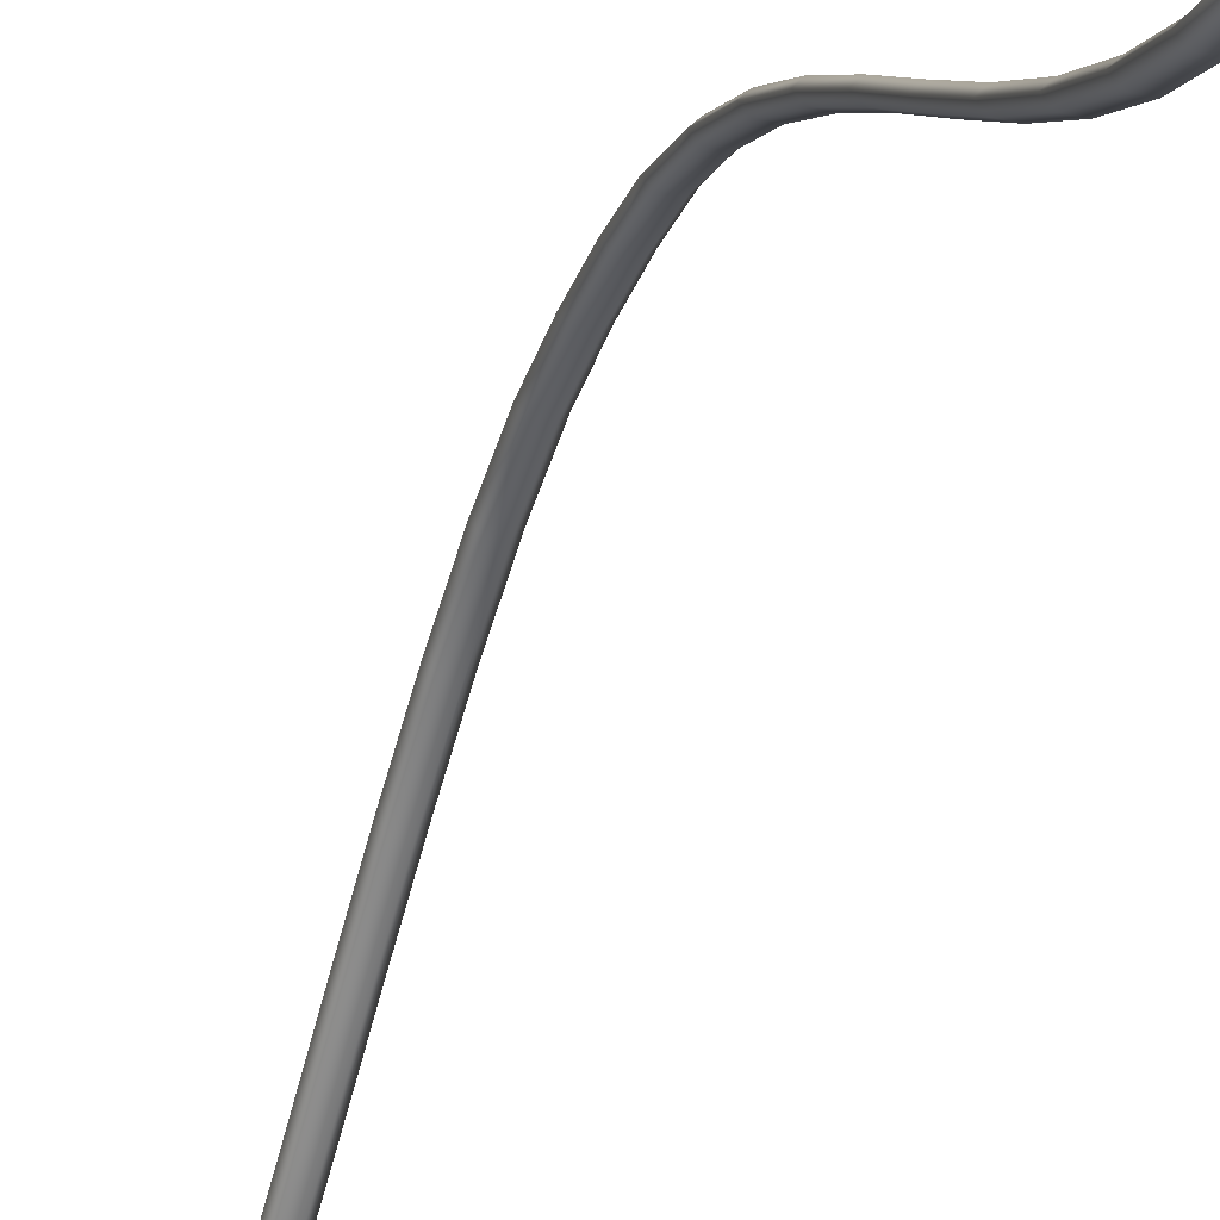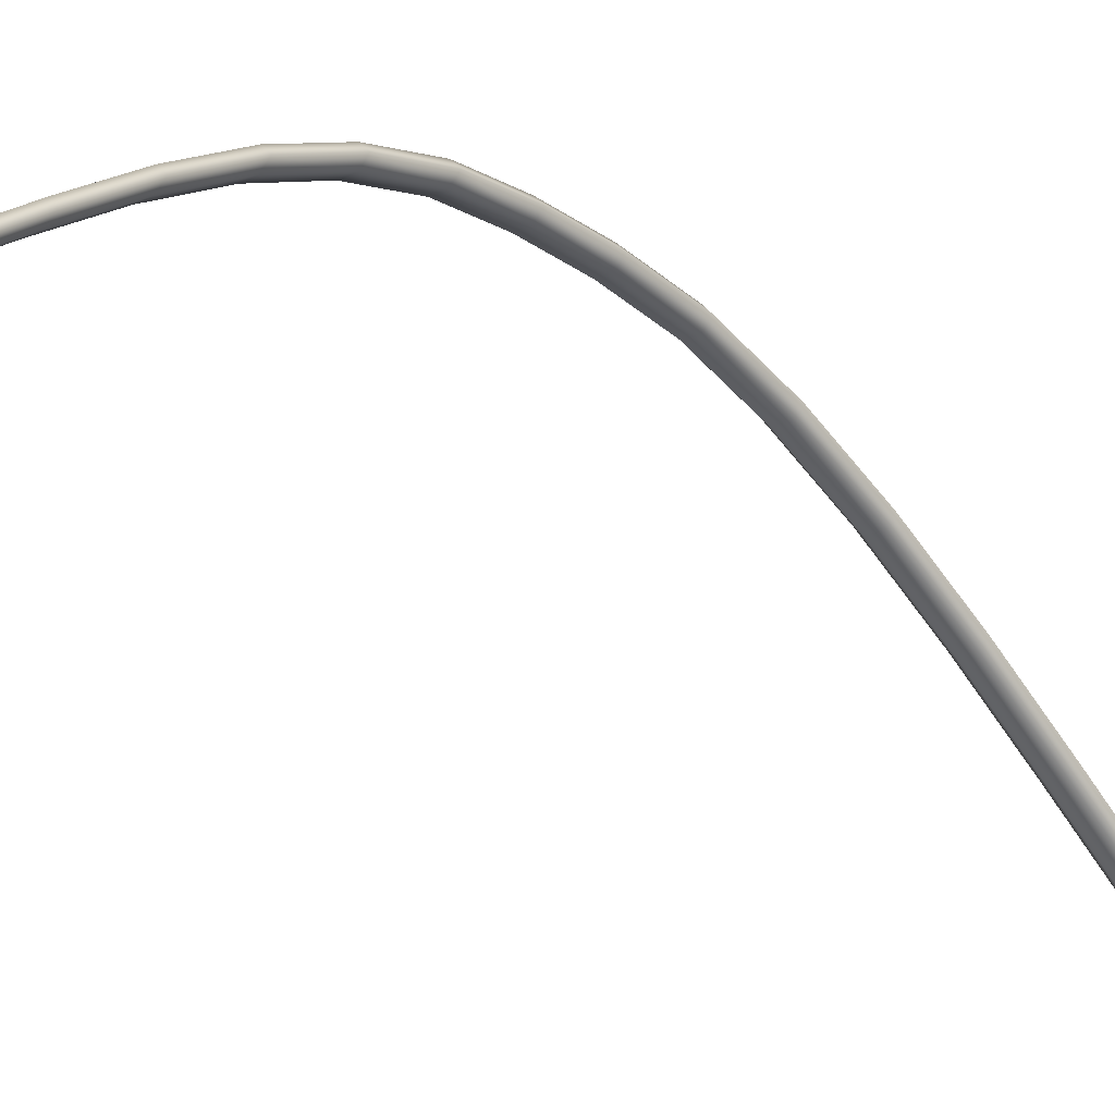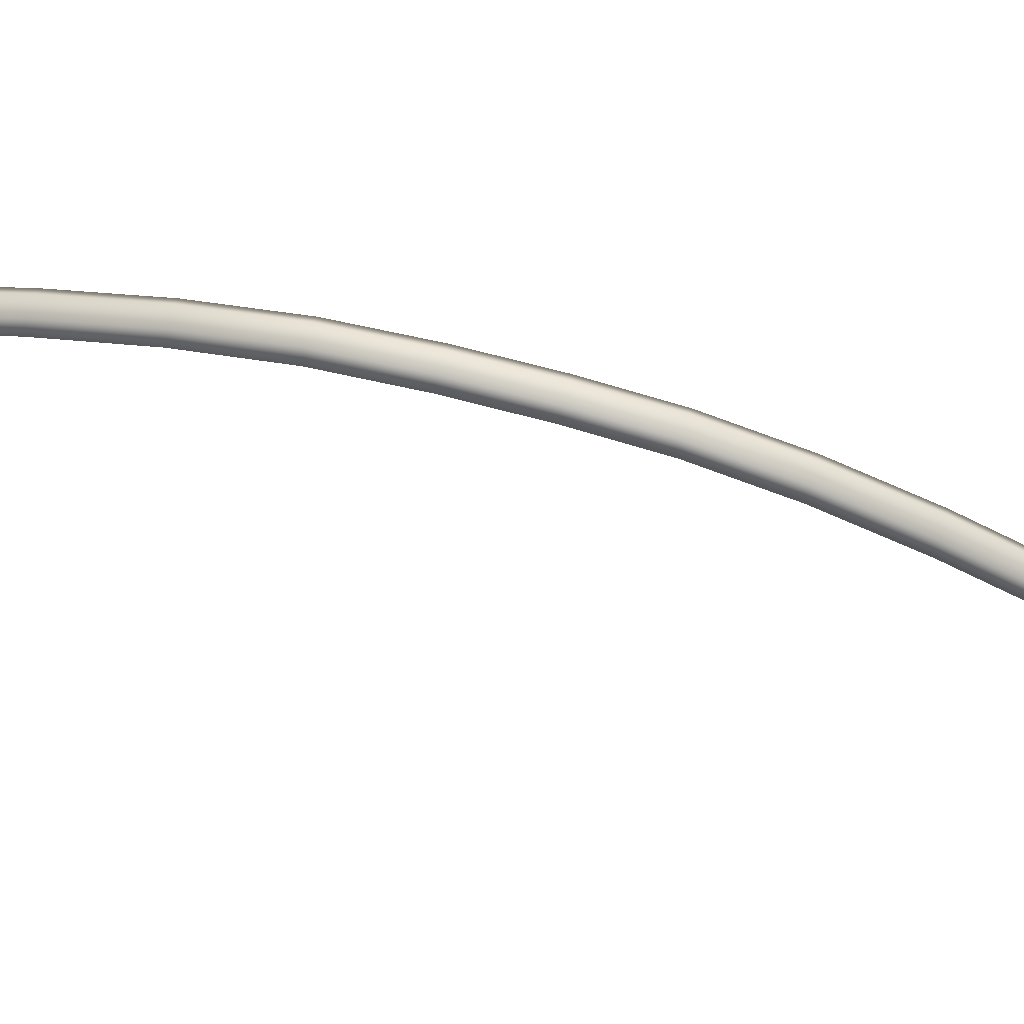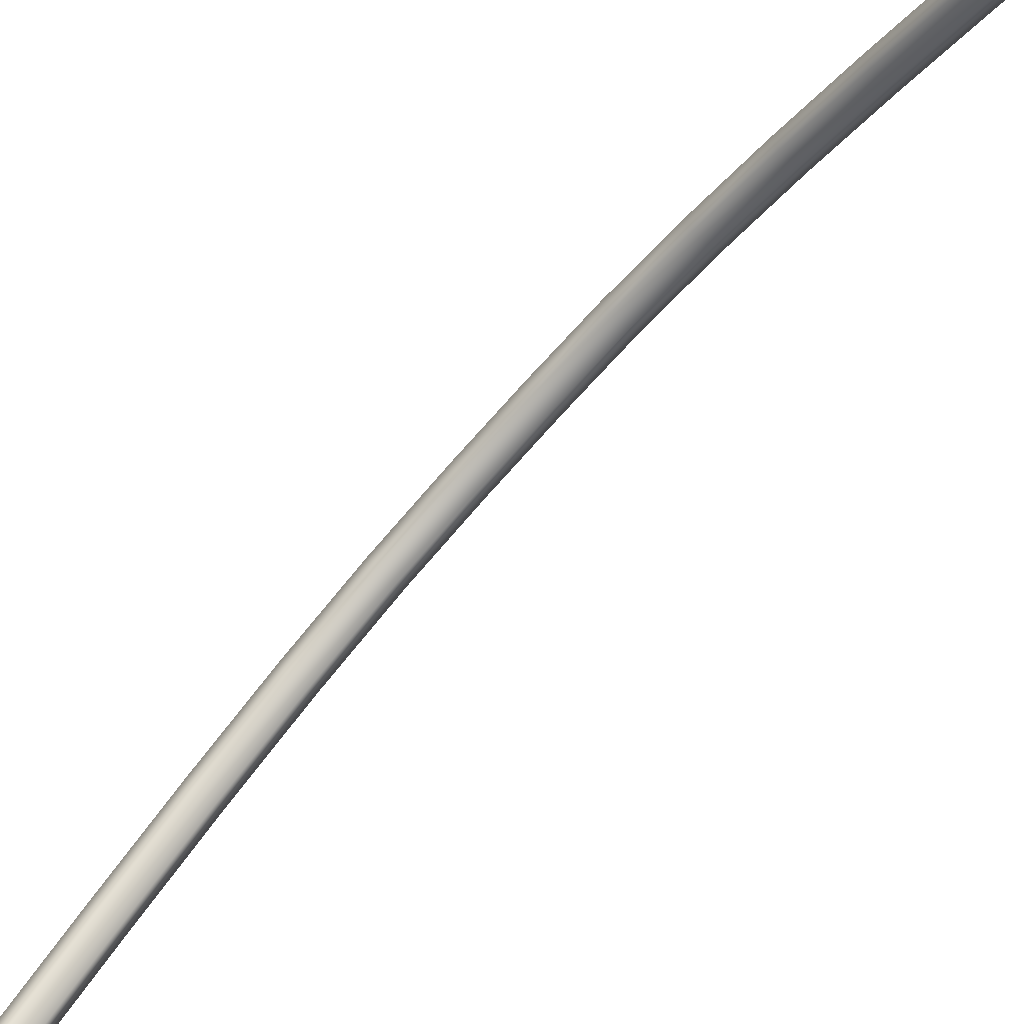
<metadata>
{"format":"obj","ext":"obj","renderer":"f3d","projection":"perspective","resolution":1024,"background":"white","views":[{"elev":-30.9,"azim":-17.5,"up":"+Z"},{"elev":-25.7,"azim":40.1,"up":"+Z"},{"elev":69.3,"azim":-75.1,"up":"+Z"},{"elev":-75.6,"azim":-41.7,"up":"+Z"}]}
</metadata>
<code>
o bow_string_3
v 0 1.113 -0
v -0.0096 1.045 0.01635
v 0.0096 1.045 0.01635
v 0.0192 1.045 0.02744
v 0.0096 1.045 0.03852
v -0.0096 1.045 0.03852
v -0.0192 1.045 0.02744
v -0.0096 0.9663 0.04644
v 0.0096 0.9663 0.04644
v 0.0192 0.9662 0.05753
v 0.0096 0.9661 0.06861
v -0.0096 0.9661 0.06861
v -0.0192 0.9662 0.05753
v -0.0096 0.8776 0.08946
v 0.0096 0.8776 0.08946
v 0.0192 0.8775 0.1005
v 0.0096 0.8773 0.1116
v -0.0096 0.8773 0.1116
v -0.0192 0.8775 0.1005
v -0.0096 0.7806 0.1442
v 0.0096 0.7806 0.1442
v 0.0192 0.7804 0.1553
v 0.0096 0.7802 0.1664
v -0.0096 0.7802 0.1664
v -0.0192 0.7804 0.1553
v -0.0096 0.6772 0.2077
v 0.0096 0.6772 0.2077
v 0.0192 0.677 0.2188
v 0.0096 0.6768 0.2299
v -0.0096 0.6768 0.2299
v -0.0192 0.677 0.2188
v -0.0096 0.5697 0.2753
v 0.0096 0.5697 0.2753
v 0.0192 0.5695 0.2864
v 0.0096 0.5693 0.2975
v -0.0096 0.5693 0.2975
v -0.0192 0.5695 0.2864
v -0.0096 0.4604 0.3415
v 0.0096 0.4604 0.3415
v 0.0192 0.4602 0.3526
v 0.0096 0.46 0.3637
v -0.0096 0.46 0.3637
v -0.0192 0.4602 0.3526
v -0.0096 0.3517 0.4005
v 0.0096 0.3517 0.4005
v 0.0192 0.3516 0.4116
v 0.0096 0.3515 0.4226
v -0.0096 0.3515 0.4226
v -0.0192 0.3516 0.4116
v -0.0096 0.2459 0.4467
v 0.0096 0.2459 0.4467
v 0.0192 0.2458 0.4578
v 0.0096 0.2458 0.4689
v -0.0096 0.2458 0.4689
v -0.0192 0.2458 0.4578
v -0.0096 0.1448 0.476
v 0.0096 0.1448 0.476
v 0.0192 0.1448 0.4871
v 0.0096 0.1448 0.4981
v -0.0096 0.1448 0.4981
v -0.0192 0.1448 0.4871
v -0.0096 0.05028 0.4859
v 0.0096 0.05028 0.4859
v 0.0192 0.05028 0.497
v 0.0096 0.05028 0.5081
v -0.0096 0.05028 0.5081
v -0.0192 0.05028 0.497
v -0.0096 -0.0369 0.4859
v 0.0096 -0.0369 0.4859
v 0.0192 -0.0369 0.497
v 0.0096 -0.0369 0.5081
v -0.0096 -0.0369 0.5081
v -0.0192 -0.0369 0.497
v -0.0096 -0.1232 0.4773
v 0.0096 -0.1232 0.4773
v 0.0192 -0.1232 0.4884
v 0.0096 -0.1232 0.4995
v -0.0096 -0.1232 0.4995
v -0.0192 -0.1232 0.4884
v -0.0096 -0.2144 0.4513
v 0.0096 -0.2144 0.4513
v 0.0192 -0.2144 0.4624
v 0.0096 -0.2145 0.4735
v -0.0096 -0.2145 0.4735
v -0.0192 -0.2144 0.4624
v -0.0096 -0.3088 0.4089
v 0.0096 -0.3088 0.4089
v 0.0192 -0.3089 0.42
v 0.0096 -0.309 0.4311
v -0.0096 -0.309 0.4311
v -0.0192 -0.3089 0.42
v -0.0096 -0.405 0.3531
v 0.0096 -0.405 0.3531
v 0.0192 -0.4052 0.3642
v 0.0096 -0.4054 0.3753
v -0.0096 -0.4054 0.3753
v -0.0192 -0.4052 0.3642
v -0.0096 -0.5019 0.2885
v 0.0096 -0.5019 0.2885
v 0.0192 -0.5021 0.2996
v 0.0096 -0.5023 0.3107
v -0.0096 -0.5023 0.3107
v -0.0192 -0.5021 0.2996
v -0.0096 -0.5985 0.2204
v 0.0096 -0.5985 0.2204
v 0.0192 -0.5988 0.2315
v 0.0096 -0.599 0.2426
v -0.0096 -0.599 0.2426
v -0.0192 -0.5988 0.2315
v -0.0096 -0.6941 0.1545
v 0.0096 -0.6941 0.1545
v 0.0192 -0.6943 0.1655
v 0.0096 -0.6945 0.1766
v -0.0096 -0.6945 0.1766
v -0.0192 -0.6943 0.1655
v -0.0096 -0.7876 0.09574
v 0.0096 -0.7876 0.09574
v 0.0192 -0.7877 0.1068
v 0.0096 -0.7879 0.1179
v -0.0096 -0.7879 0.1179
v -0.0192 -0.7877 0.1068
v -0.0096 -0.8779 0.04832
v 0.0096 -0.8779 0.04832
v 0.0192 -0.878 0.0594
v 0.0096 -0.8781 0.07049
v -0.0096 -0.8781 0.07049
v -0.0192 -0.878 0.0594
v -0.0096 -0.9636 0.01464
v 0.0096 -0.9636 0.01464
v 0.0192 -0.9636 0.02573
v 0.0096 -0.9636 0.03681
v -0.0096 -0.9636 0.03681
v -0.0192 -0.9636 0.02573
v -0.0096 -1.043 -0.004703
v 0.0096 -1.043 -0.004703
v 0.0192 -1.043 0.006382
v 0.0096 -1.043 0.01747
v -0.0096 -1.043 0.01747
v -0.0192 -1.043 0.006382
v 0 -1.113 -0
f 1 2 7
f 1 3 2
f 1 4 3
f 1 5 4
f 1 6 5
f 1 7 6
f 8 7 2
f 9 2 3
f 4 9 3
f 5 10 4
f 12 5 6
f 13 6 7
f 14 13 8
f 15 8 9
f 10 15 9
f 11 16 10
f 18 11 12
f 19 12 13
f 20 19 14
f 21 14 15
f 16 21 15
f 17 22 16
f 24 17 18
f 25 18 19
f 26 25 20
f 27 20 21
f 22 27 21
f 23 28 22
f 30 23 24
f 31 24 25
f 32 31 26
f 33 26 27
f 28 33 27
f 29 34 28
f 36 29 30
f 37 30 31
f 38 37 32
f 39 32 33
f 34 39 33
f 35 40 34
f 42 35 36
f 43 36 37
f 44 43 38
f 45 38 39
f 40 45 39
f 41 46 40
f 48 41 42
f 49 42 43
f 50 49 44
f 51 44 45
f 46 51 45
f 47 52 46
f 54 47 48
f 55 48 49
f 56 55 50
f 57 50 51
f 52 57 51
f 53 58 52
f 60 53 54
f 61 54 55
f 62 61 56
f 63 56 57
f 58 63 57
f 59 64 58
f 66 59 60
f 67 60 61
f 68 67 62
f 69 62 63
f 70 63 64
f 71 64 65
f 72 65 66
f 73 66 67
f 68 79 73
f 75 68 69
f 76 69 70
f 77 70 71
f 78 71 72
f 73 78 72
f 74 85 79
f 81 74 75
f 82 75 76
f 83 76 77
f 84 77 78
f 79 84 78
f 80 91 85
f 87 80 81
f 88 81 82
f 89 82 83
f 90 83 84
f 85 90 84
f 86 97 91
f 93 86 87
f 94 87 88
f 95 88 89
f 96 89 90
f 91 96 90
f 92 103 97
f 99 92 93
f 100 93 94
f 101 94 95
f 102 95 96
f 97 102 96
f 98 109 103
f 105 98 99
f 106 99 100
f 107 100 101
f 108 101 102
f 103 108 102
f 104 115 109
f 111 104 105
f 112 105 106
f 113 106 107
f 114 107 108
f 109 114 108
f 110 121 115
f 117 110 111
f 118 111 112
f 119 112 113
f 120 113 114
f 115 120 114
f 116 127 121
f 123 116 117
f 124 117 118
f 125 118 119
f 126 119 120
f 121 126 120
f 122 133 127
f 129 122 123
f 130 123 124
f 131 124 125
f 132 125 126
f 127 132 126
f 128 139 133
f 135 128 129
f 136 129 130
f 137 130 131
f 138 131 132
f 133 138 132
f 134 140 139
f 135 140 134
f 136 140 135
f 137 140 136
f 138 140 137
f 139 140 138
f 8 13 7
f 9 8 2
f 4 10 9
f 5 11 10
f 12 11 5
f 13 12 6
f 14 19 13
f 15 14 8
f 10 16 15
f 11 17 16
f 18 17 11
f 19 18 12
f 20 25 19
f 21 20 14
f 16 22 21
f 17 23 22
f 24 23 17
f 25 24 18
f 26 31 25
f 27 26 20
f 22 28 27
f 23 29 28
f 30 29 23
f 31 30 24
f 32 37 31
f 33 32 26
f 28 34 33
f 29 35 34
f 36 35 29
f 37 36 30
f 38 43 37
f 39 38 32
f 34 40 39
f 35 41 40
f 42 41 35
f 43 42 36
f 44 49 43
f 45 44 38
f 40 46 45
f 41 47 46
f 48 47 41
f 49 48 42
f 50 55 49
f 51 50 44
f 46 52 51
f 47 53 52
f 54 53 47
f 55 54 48
f 56 61 55
f 57 56 50
f 52 58 57
f 53 59 58
f 60 59 53
f 61 60 54
f 62 67 61
f 63 62 56
f 58 64 63
f 59 65 64
f 66 65 59
f 67 66 60
f 68 73 67
f 69 68 62
f 70 69 63
f 71 70 64
f 72 71 65
f 73 72 66
f 68 74 79
f 75 74 68
f 76 75 69
f 77 76 70
f 78 77 71
f 73 79 78
f 74 80 85
f 81 80 74
f 82 81 75
f 83 82 76
f 84 83 77
f 79 85 84
f 80 86 91
f 87 86 80
f 88 87 81
f 89 88 82
f 90 89 83
f 85 91 90
f 86 92 97
f 93 92 86
f 94 93 87
f 95 94 88
f 96 95 89
f 91 97 96
f 92 98 103
f 99 98 92
f 100 99 93
f 101 100 94
f 102 101 95
f 97 103 102
f 98 104 109
f 105 104 98
f 106 105 99
f 107 106 100
f 108 107 101
f 103 109 108
f 104 110 115
f 111 110 104
f 112 111 105
f 113 112 106
f 114 113 107
f 109 115 114
f 110 116 121
f 117 116 110
f 118 117 111
f 119 118 112
f 120 119 113
f 115 121 120
f 116 122 127
f 123 122 116
f 124 123 117
f 125 124 118
f 126 125 119
f 121 127 126
f 122 128 133
f 129 128 122
f 130 129 123
f 131 130 124
f 132 131 125
f 127 133 132
f 128 134 139
f 135 134 128
f 136 135 129
f 137 136 130
f 138 137 131
f 133 139 138

</code>
